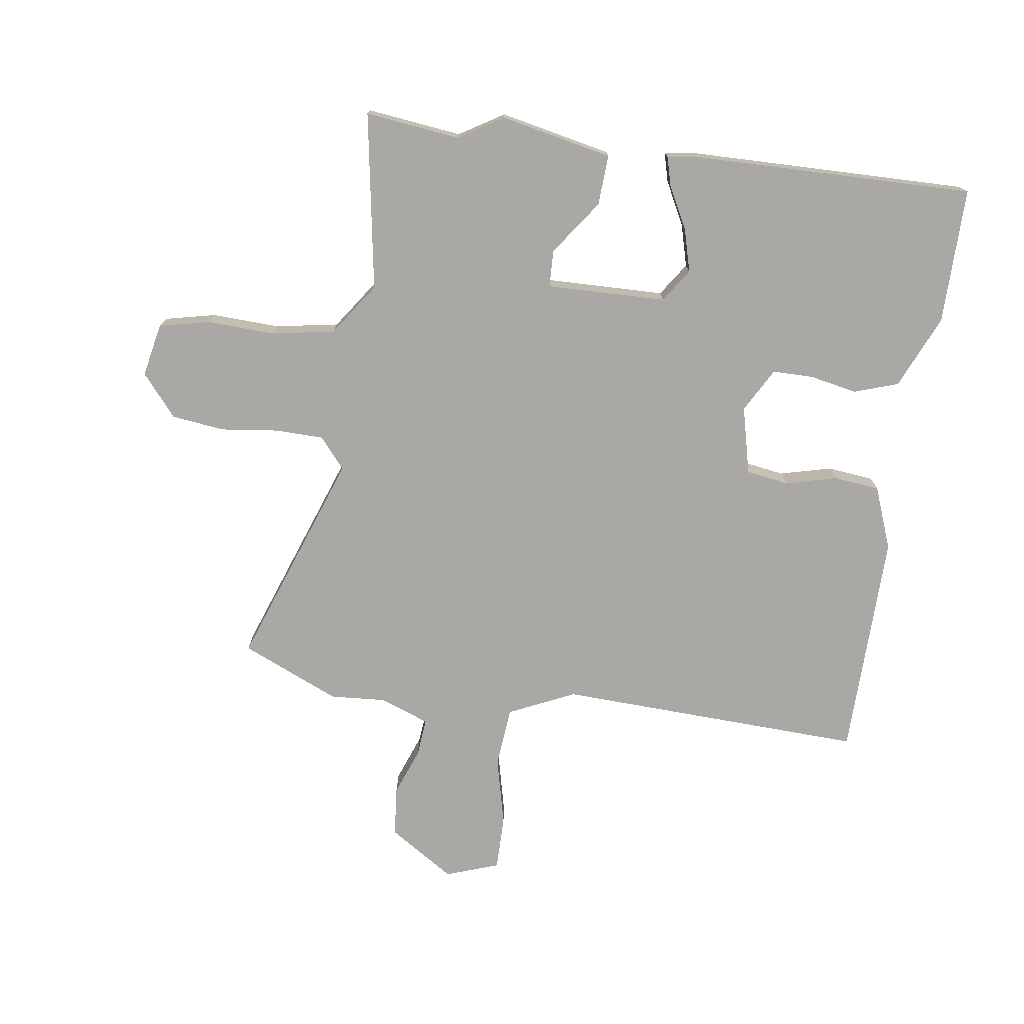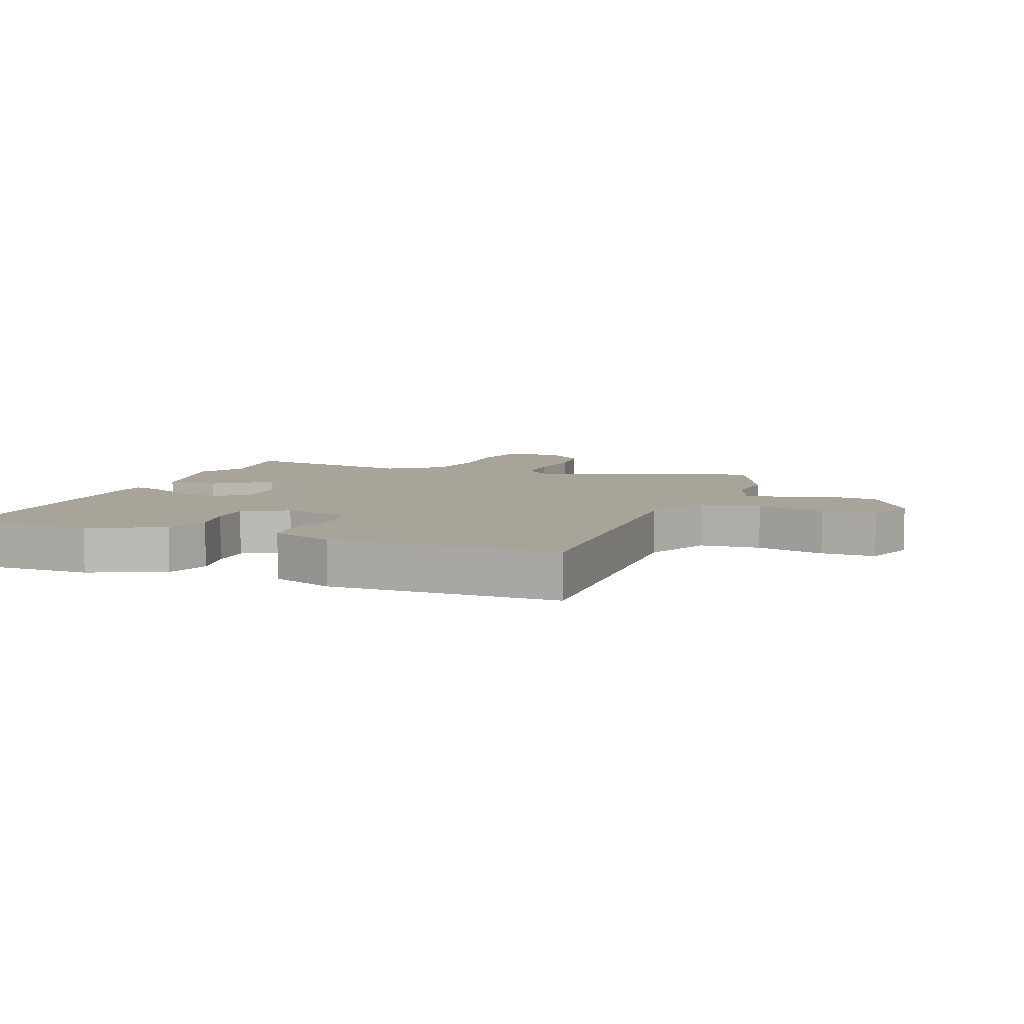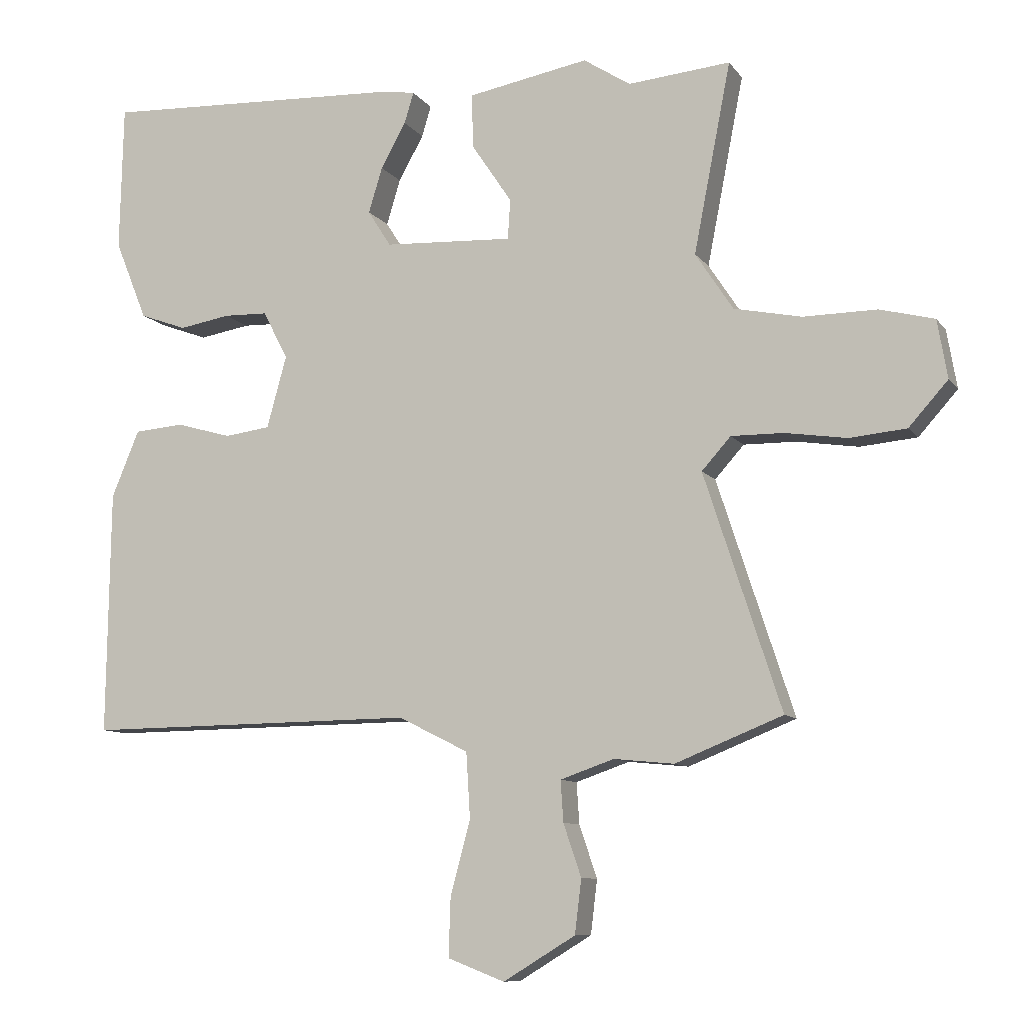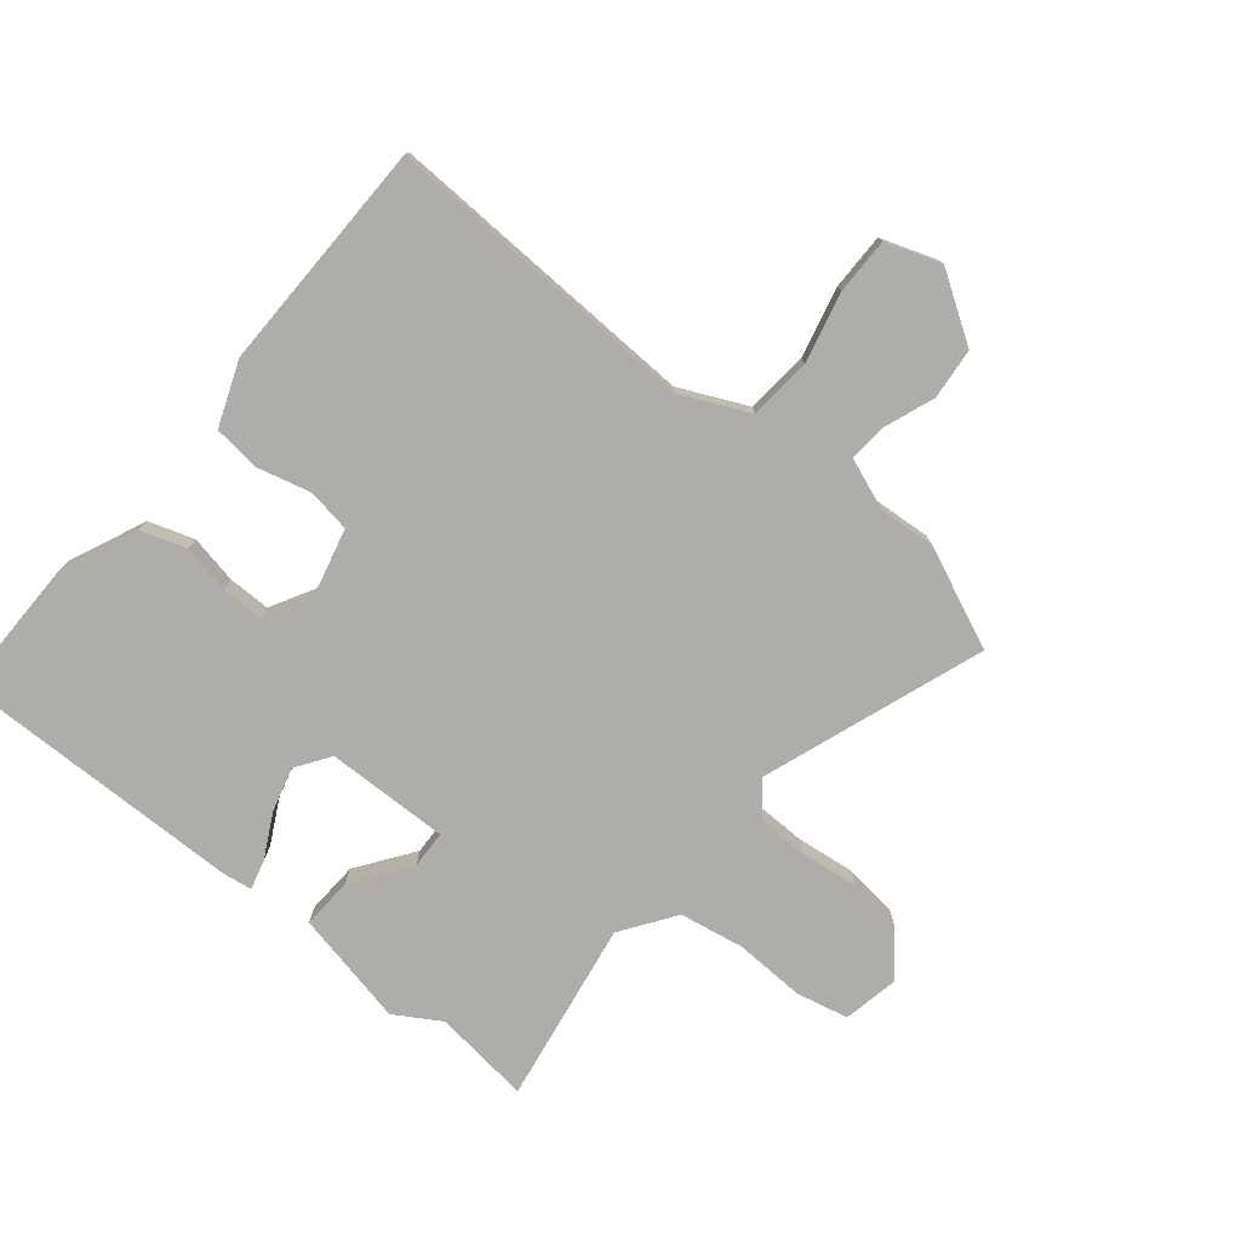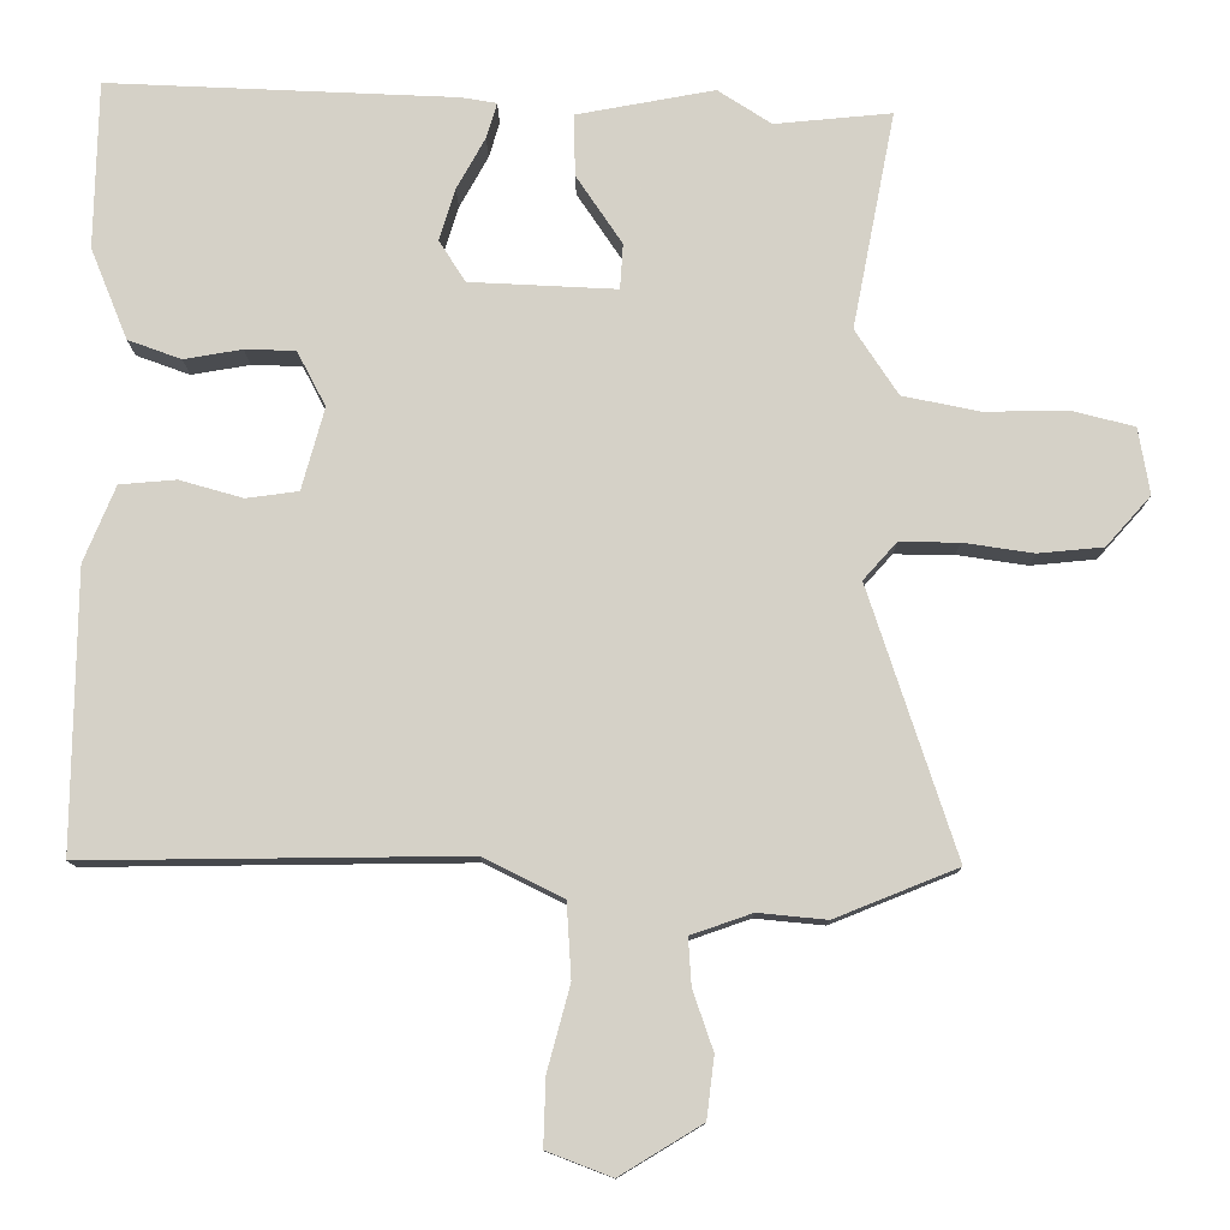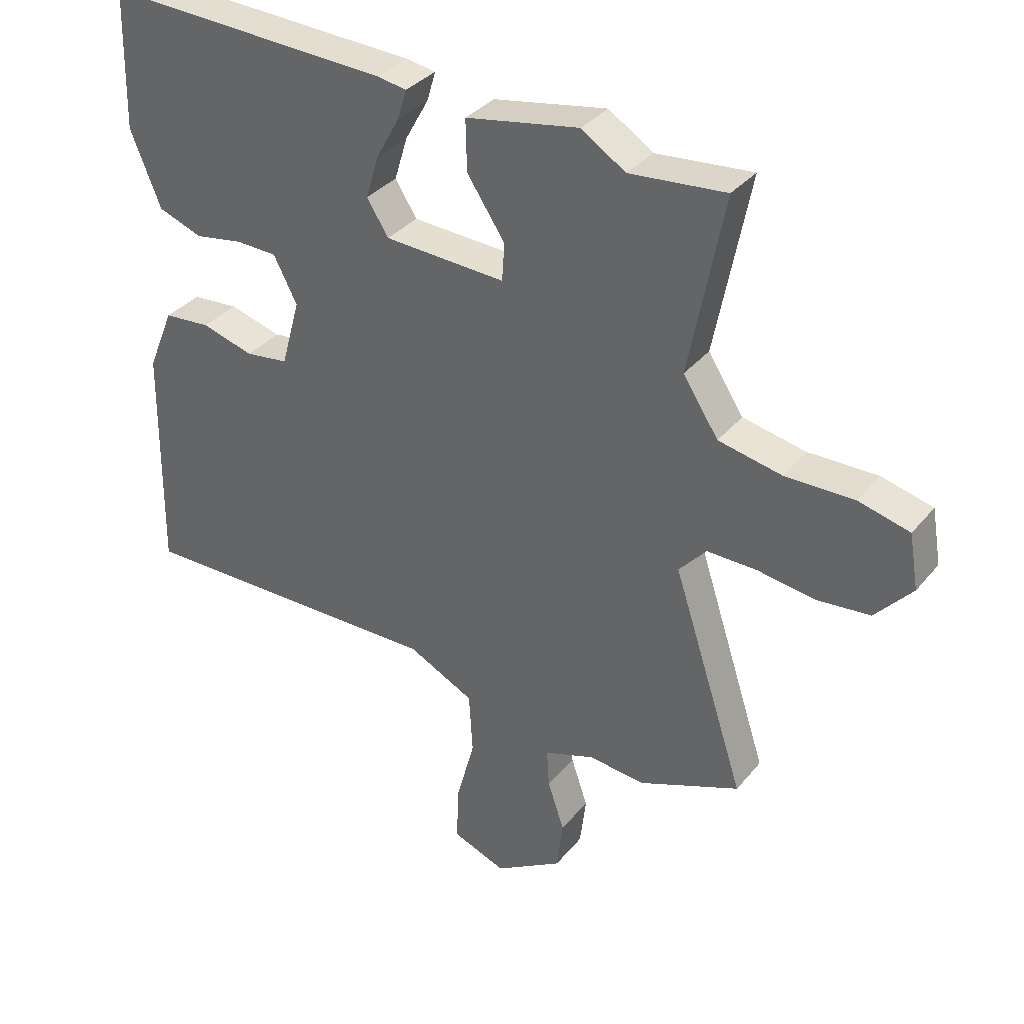
<metadata>
{"format":"obj","ext":"obj","renderer":"f3d","projection":"perspective","resolution":1024,"background":"white","views":[{"elev":-74.9,"azim":-9.8,"up":"+Y"},{"elev":7.2,"azim":109.3,"up":"+Y"},{"elev":-9.4,"azim":-159.2,"up":"+Z"},{"elev":-77.1,"azim":139.0,"up":"+Y"},{"elev":-11.5,"azim":-179.6,"up":"+Z"},{"elev":34.4,"azim":-146.7,"up":"+Z"}]}
</metadata>
<code>
v -0.428 0.07 -0.529
v -0.59 0.07 -0.464
v -0.474 0.07 -0.109
v -0.518 0.07 -0.06
v -0.597 0.07 -0.061
v -0.69 0.07 -0.075
v -0.776 0.07 -0.067
v -0.835 0.07 -0.001
v -0.82 0.07 0.087
v -0.738 0.07 0.108
v -0.627 0.07 0.107
v -0.525 0.07 0.128
v -0.468 0.07 0.215
v -0.524 0.07 0.502
v -0.369 0.07 0.488
v -0.298 0.07 0.534
v -0.115 0.07 0.501
v -0.117 0.07 0.419
v -0.178 0.07 0.328
v -0.174 0.07 0.268
v 0.021 0.07 0.278
v 0.056 0.07 0.333
v 0.035 0.07 0.402
v -0.003 0.07 0.47
v -0.017 0.07 0.517
v 0.03 0.07 0.525
v 0.492 0.07 0.546
v 0.497 0.07 0.324
v 0.448 0.07 0.203
v 0.377 0.07 0.177
v 0.3 0.07 0.19
v 0.233 0.07 0.188
v 0.195 0.07 0.115
v 0.225 0.07 0.006
v 0.294 0.07 -0.003
v 0.378 0.07 0.021
v 0.453 0.07 0.015
v 0.495 0.07 -0.086
v 0.5 0.07 -0.456
v -0.003 0.07 -0.451
v -0.109 0.07 -0.504
v -0.115 0.07 -0.603
v -0.085 0.07 -0.714
v -0.082 0.07 -0.803
v -0.168 0.07 -0.836
v -0.277 0.07 -0.77
v -0.287 0.07 -0.689
v -0.26 0.07 -0.61
v -0.256 0.07 -0.548
v -0.337 0.07 -0.52
v -0.428 0 -0.529
v -0.59 0 -0.464
v -0.474 0 -0.109
v -0.518 0 -0.06
v -0.597 0 -0.061
v -0.69 0 -0.075
v -0.776 0 -0.067
v -0.835 0 -0.001
v -0.82 0 0.087
v -0.738 0 0.108
v -0.627 0 0.107
v -0.525 0 0.128
v -0.468 0 0.215
v -0.524 0 0.502
v -0.369 0 0.488
v -0.298 0 0.534
v -0.115 0 0.501
v -0.117 0 0.419
v -0.178 0 0.328
v -0.174 0 0.268
v 0.021 0 0.278
v 0.056 0 0.333
v 0.035 0 0.402
v -0.003 0 0.47
v -0.017 0 0.517
v 0.03 0 0.525
v 0.492 0 0.546
v 0.497 0 0.324
v 0.448 0 0.203
v 0.377 0 0.177
v 0.3 0 0.19
v 0.233 0 0.188
v 0.195 0 0.115
v 0.225 0 0.006
v 0.294 0 -0.003
v 0.378 0 0.021
v 0.453 0 0.015
v 0.495 0 -0.086
v 0.5 0 -0.456
v -0.003 0 -0.451
v -0.109 0 -0.504
v -0.115 0 -0.603
v -0.085 0 -0.714
v -0.082 0 -0.803
v -0.168 0 -0.836
v -0.277 0 -0.77
v -0.287 0 -0.689
v -0.26 0 -0.61
v -0.256 0 -0.548
v -0.337 0 -0.52
f 46 47 48
f 45 46 48
f 44 45 48
f 43 44 48
f 42 43 48
f 41 42 48 49
f 40 41 49 50
f 38 39 40
f 37 38 40
f 36 37 40
f 35 36 40
f 1 2 3
f 50 1 3
f 40 50 3
f 35 40 3
f 34 35 3
f 29 30 31
f 28 29 31
f 27 28 31
f 26 27 31
f 25 26 31
f 24 25 31
f 23 24 31
f 22 23 31 32
f 21 22 32 33
f 17 18 19
f 16 17 19
f 15 16 19
f 15 19 20
f 14 15 20
f 13 14 20
f 34 3 4
f 33 34 4
f 21 33 4
f 20 21 4
f 13 20 4
f 12 13 4
f 9 10 11
f 8 9 11
f 7 8 11
f 6 7 11
f 5 6 11
f 4 5 11 12
f 98 97 96
f 98 96 95
f 98 95 94
f 98 94 93
f 98 93 92
f 99 98 92 91
f 100 99 91 90
f 90 89 88
f 90 88 87
f 90 87 86
f 90 86 85
f 53 52 51
f 53 51 100
f 53 100 90
f 53 90 85
f 53 85 84
f 81 80 79
f 81 79 78
f 81 78 77
f 81 77 76
f 81 76 75
f 81 75 74
f 81 74 73
f 82 81 73 72
f 83 82 72 71
f 69 68 67
f 69 67 66
f 69 66 65
f 70 69 65
f 70 65 64
f 70 64 63
f 54 53 84
f 54 84 83
f 54 83 71
f 54 71 70
f 54 70 63
f 54 63 62
f 61 60 59
f 61 59 58
f 61 58 57
f 61 57 56
f 61 56 55
f 62 61 55 54
f 1 51 52 2
f 2 52 53 3
f 3 53 54 4
f 4 54 55 5
f 5 55 56 6
f 6 56 57 7
f 7 57 58 8
f 8 58 59 9
f 9 59 60 10
f 10 60 61 11
f 11 61 62 12
f 12 62 63 13
f 13 63 64 14
f 14 64 65 15
f 15 65 66 16
f 16 66 67 17
f 17 67 68 18
f 18 68 69 19
f 19 69 70 20
f 20 70 71 21
f 21 71 72 22
f 22 72 73 23
f 23 73 74 24
f 24 74 75 25
f 25 75 76 26
f 26 76 77 27
f 27 77 78 28
f 28 78 79 29
f 29 79 80 30
f 30 80 81 31
f 31 81 82 32
f 32 82 83 33
f 33 83 84 34
f 34 84 85 35
f 35 85 86 36
f 36 86 87 37
f 37 87 88 38
f 38 88 89 39
f 39 89 90 40
f 40 90 91 41
f 41 91 92 42
f 42 92 93 43
f 43 93 94 44
f 44 94 95 45
f 45 95 96 46
f 46 96 97 47
f 47 97 98 48
f 48 98 99 49
f 49 99 100 50
f 50 100 51 1

</code>
